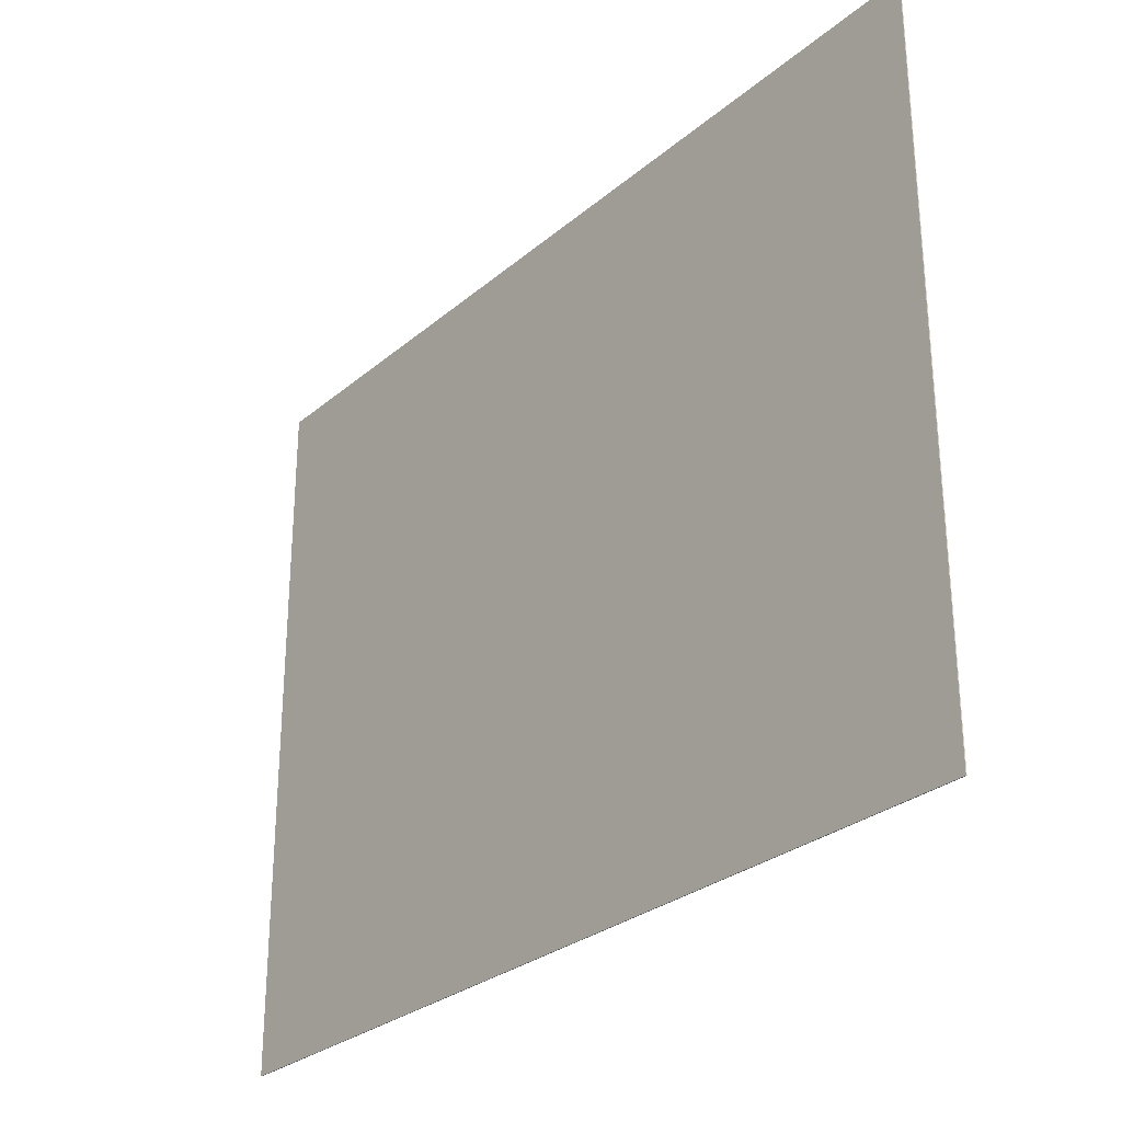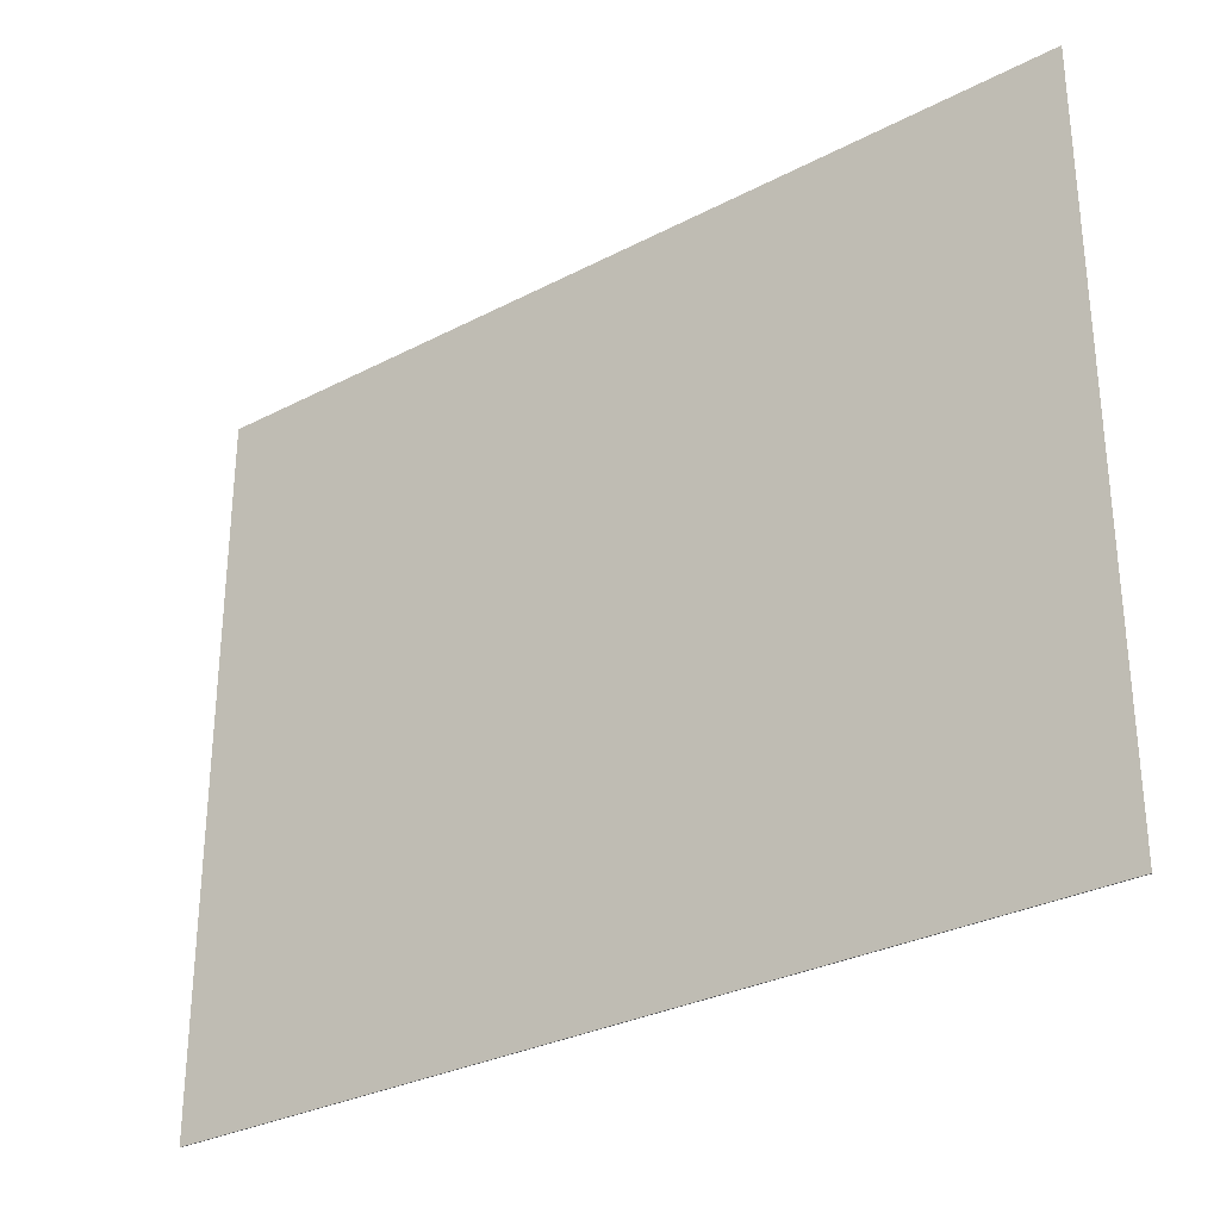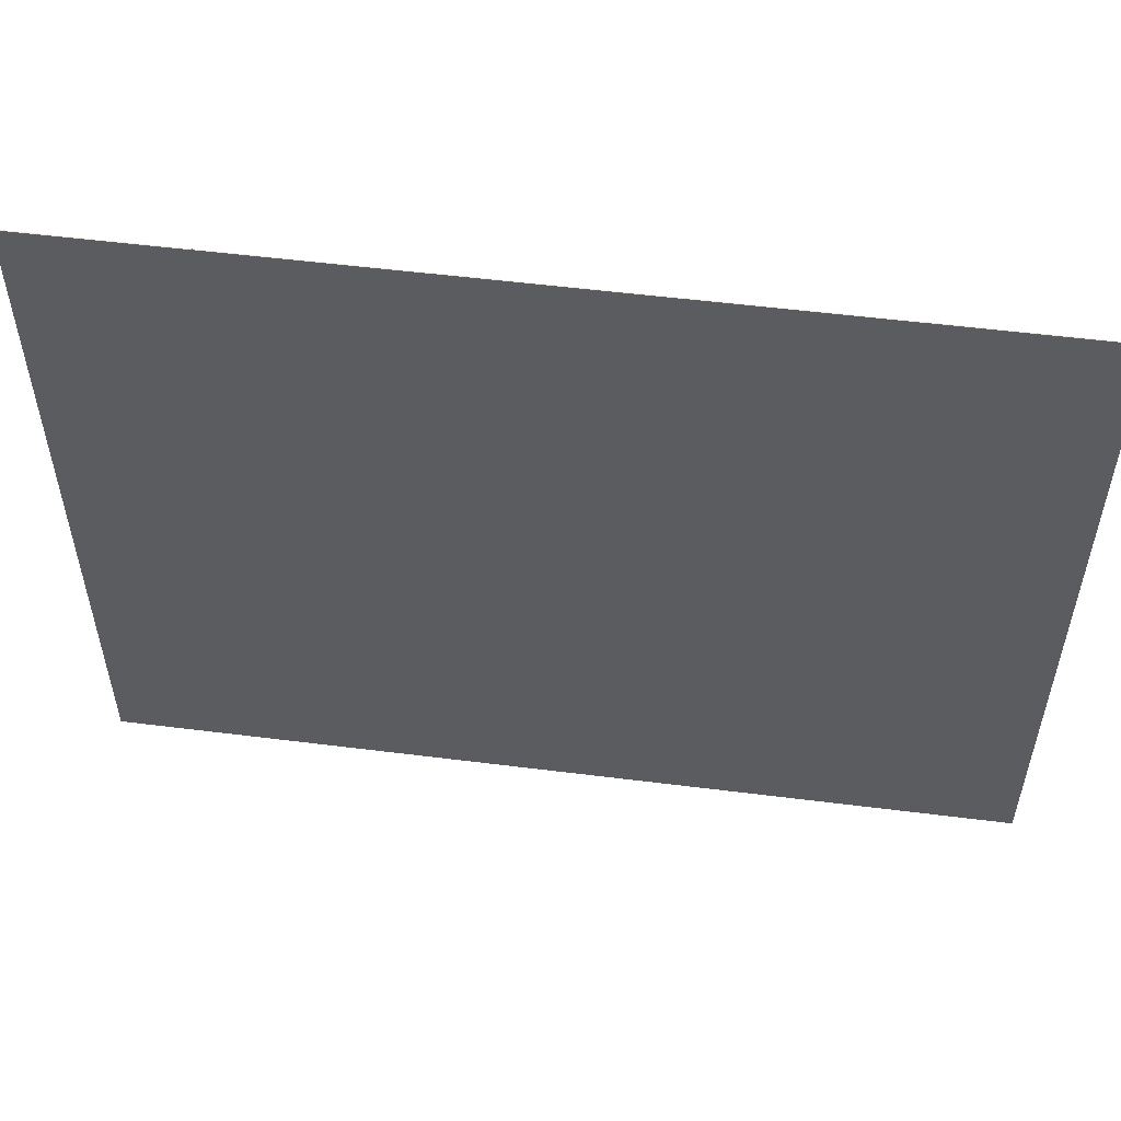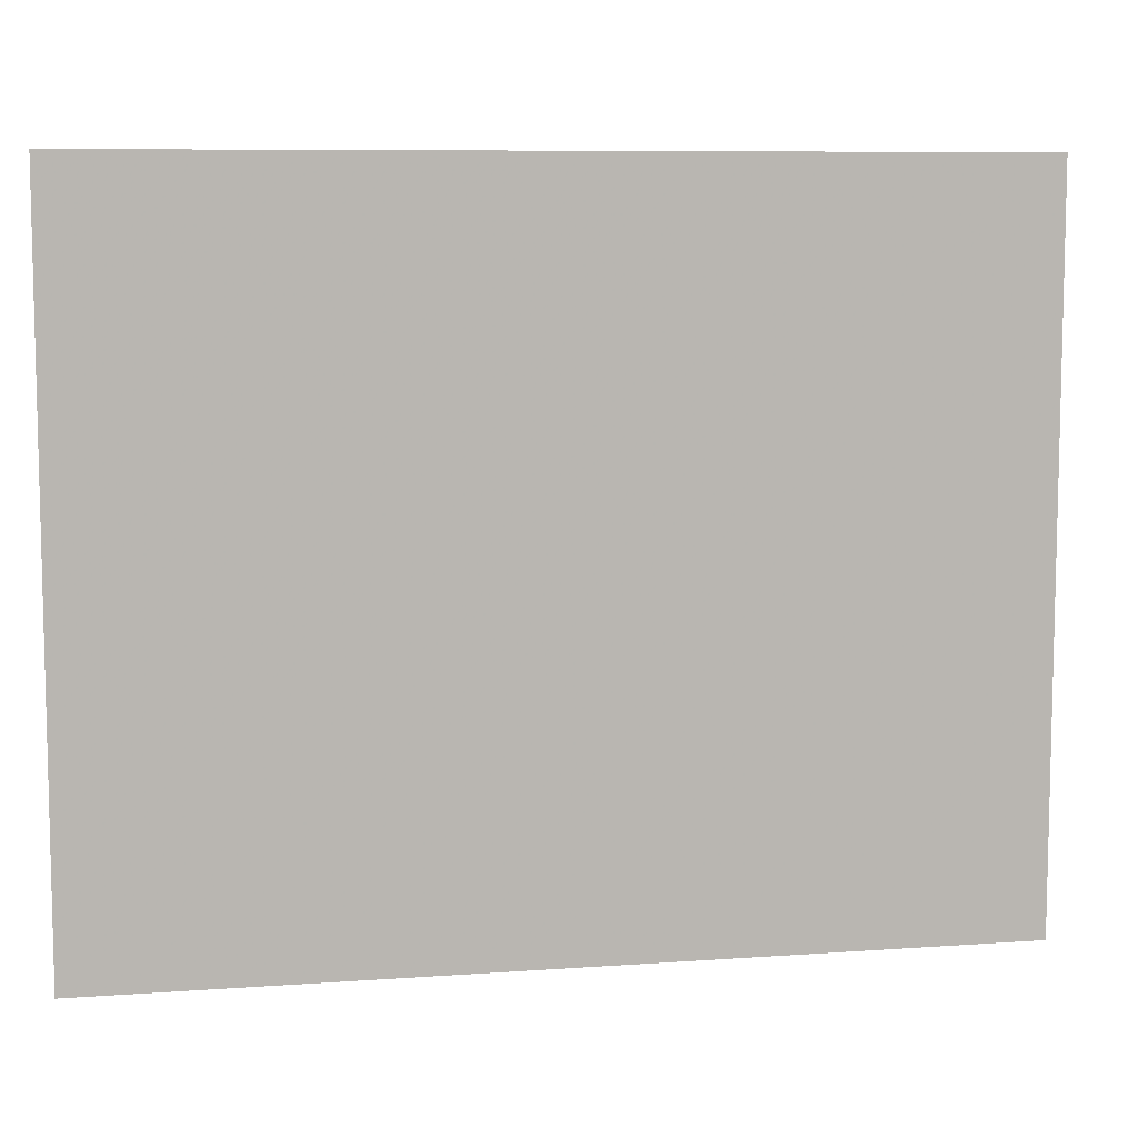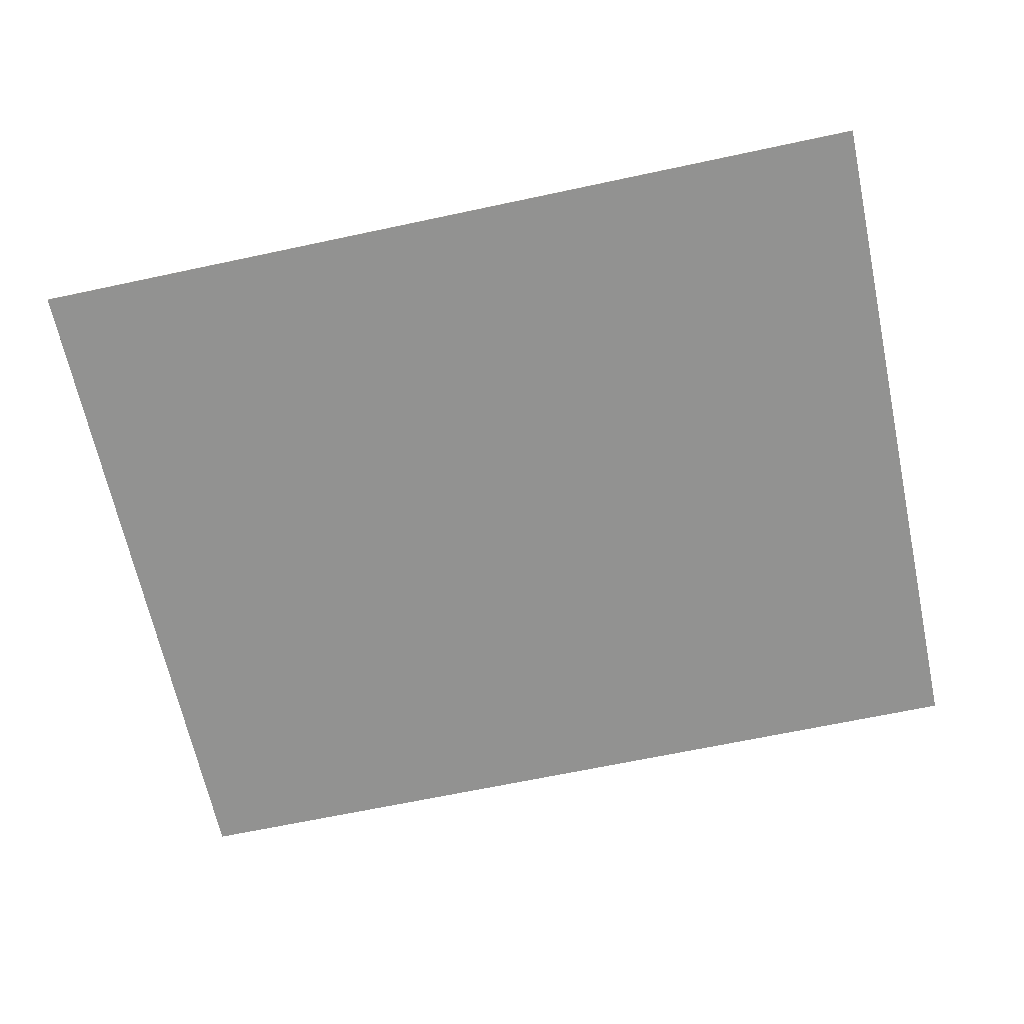
<metadata>
{"format":"obj","ext":"obj","renderer":"f3d","projection":"perspective","resolution":1024,"background":"white","views":[{"elev":-28.5,"azim":51.3,"up":"+Z"},{"elev":-30.2,"azim":-142.8,"up":"+Z"},{"elev":54.1,"azim":-172.4,"up":"+Z"},{"elev":8.3,"azim":168.8,"up":"+Z"},{"elev":-66.2,"azim":12.1,"up":"+Y"}]}
</metadata>
<code>
v -35 0.07 28
v 35 0.07 28
v 35 0.07 -28
v -35 0.07 -28
v -35 0 28
v 35 0 28
v 35 0 -28
v -35 0 -28
f 1 2 3 4
f 8 7 6 5
f 1 5 6 2
f 2 6 7 3
f 3 7 8 4
f 4 8 5 1

</code>
